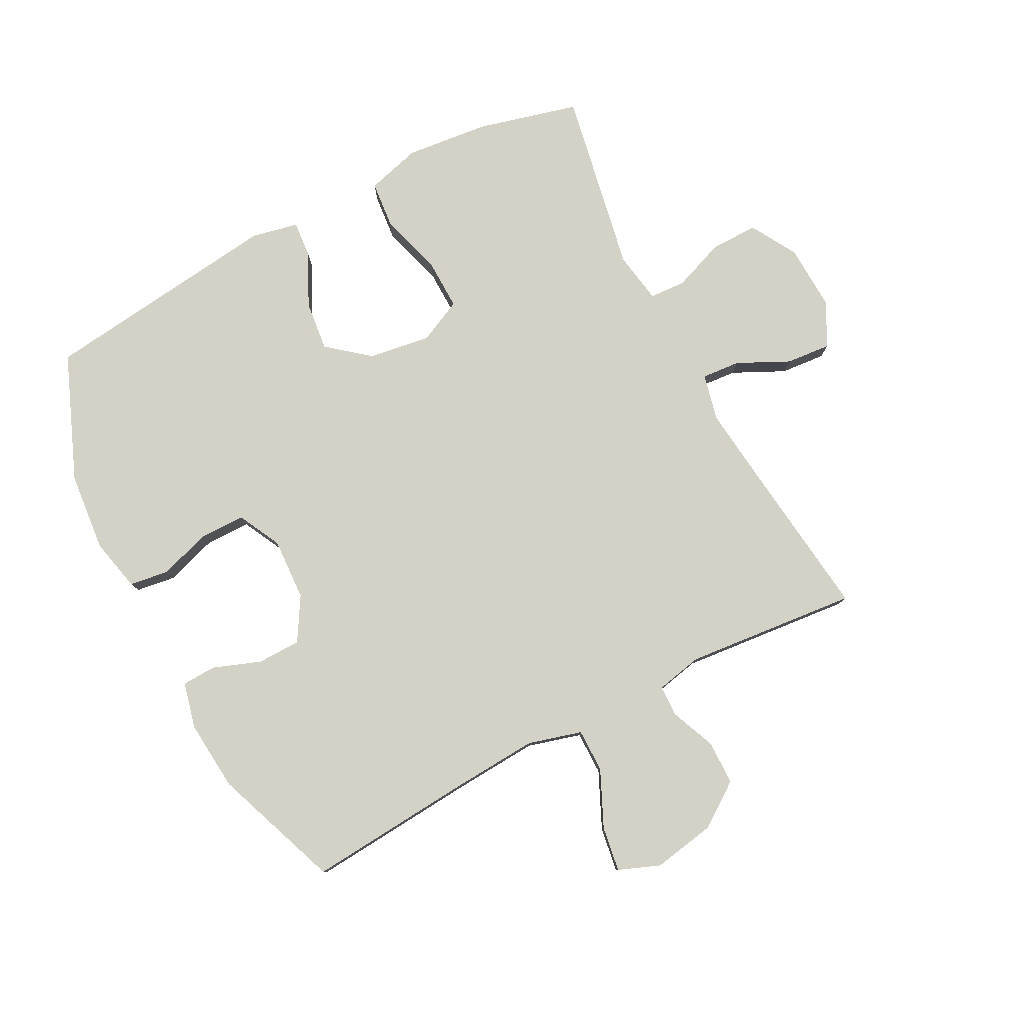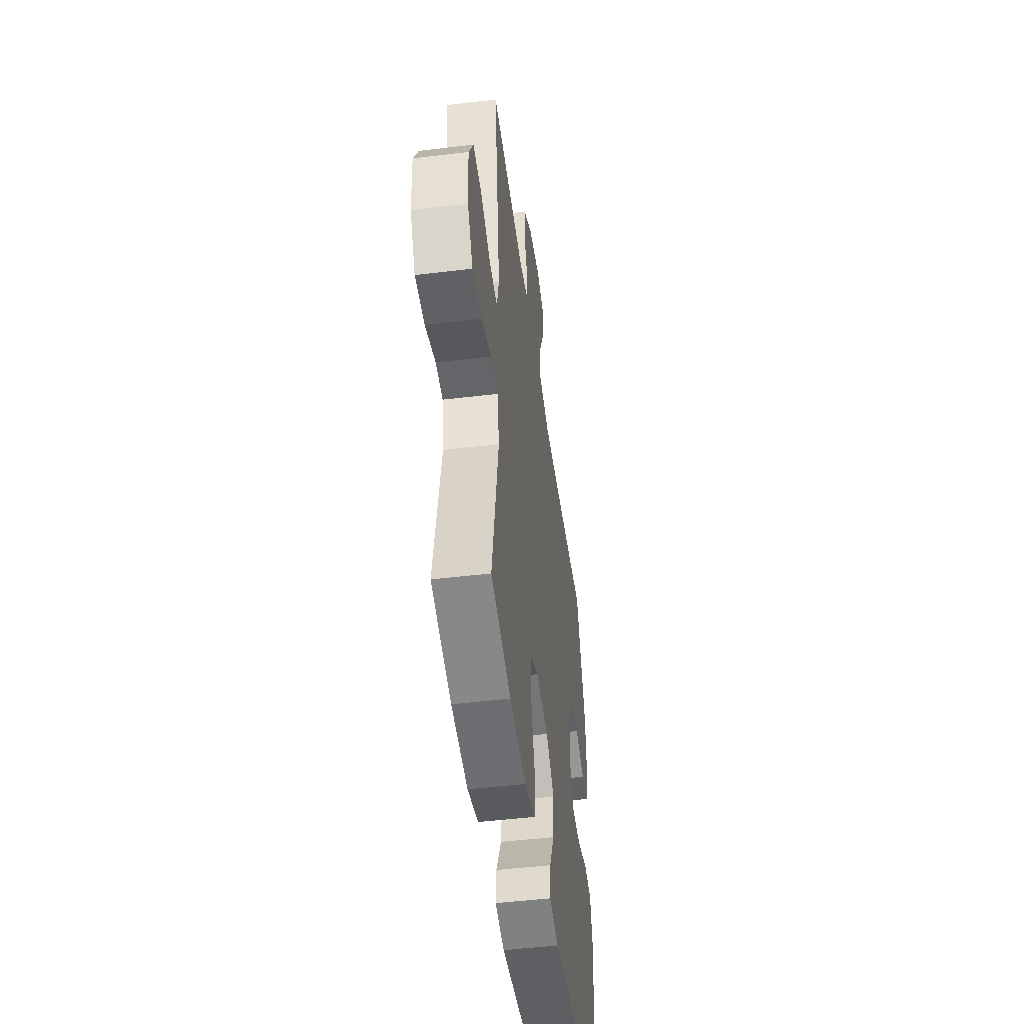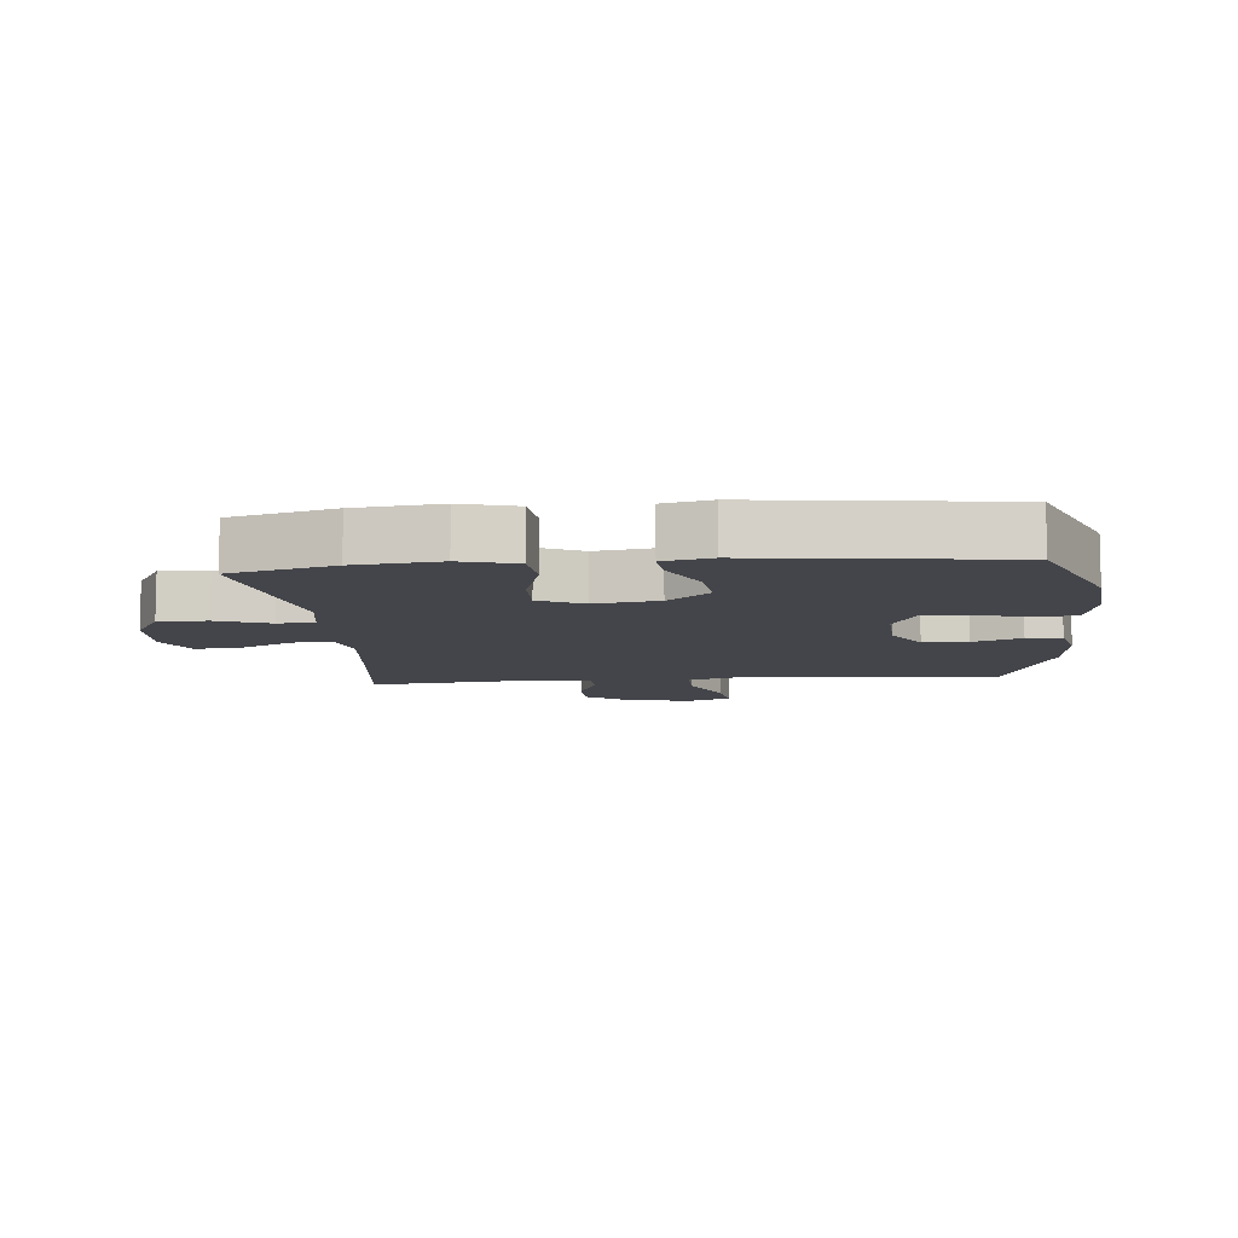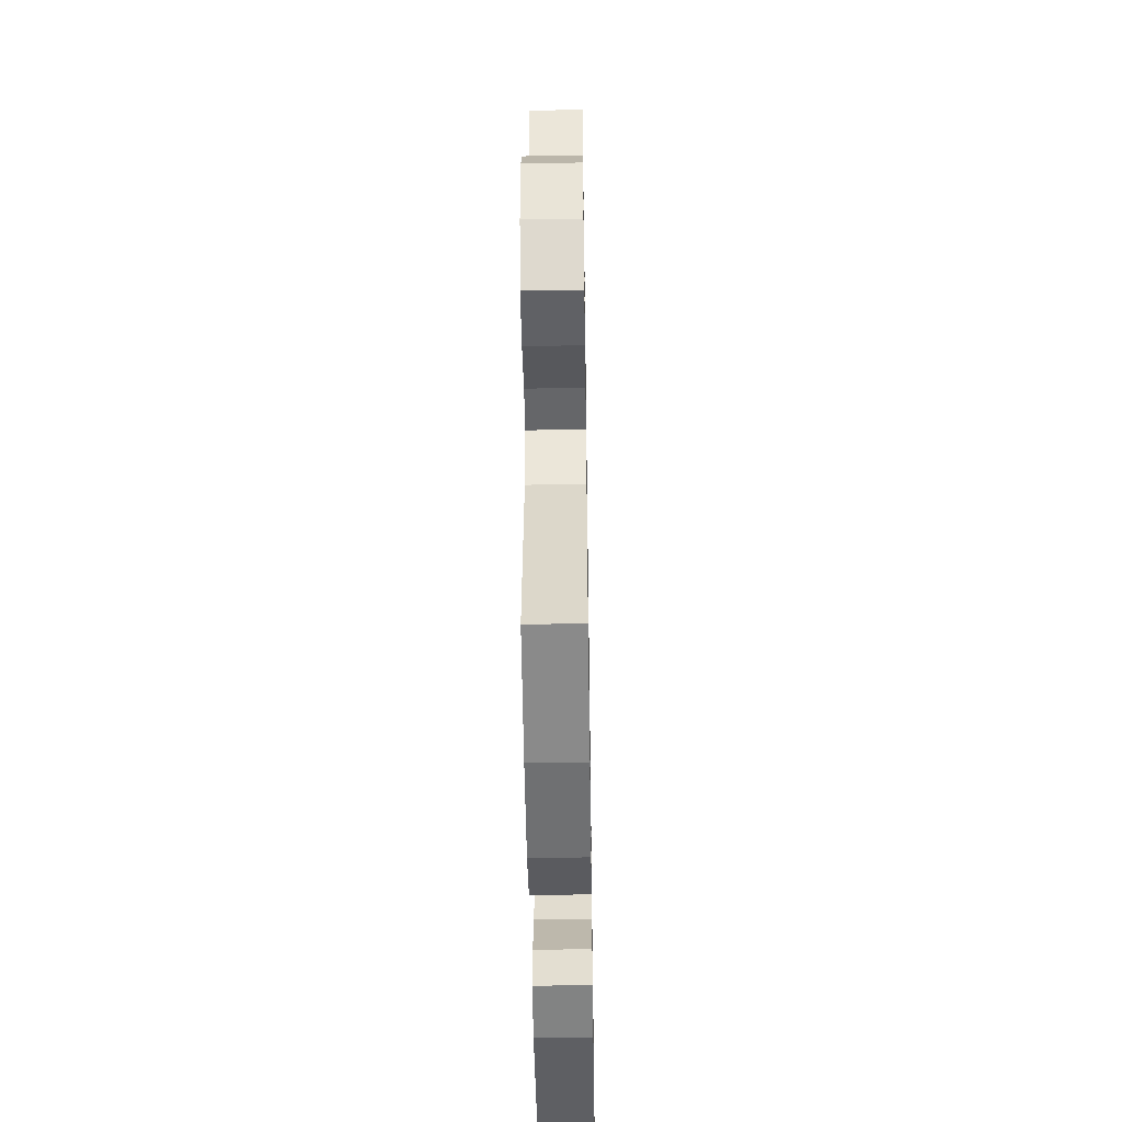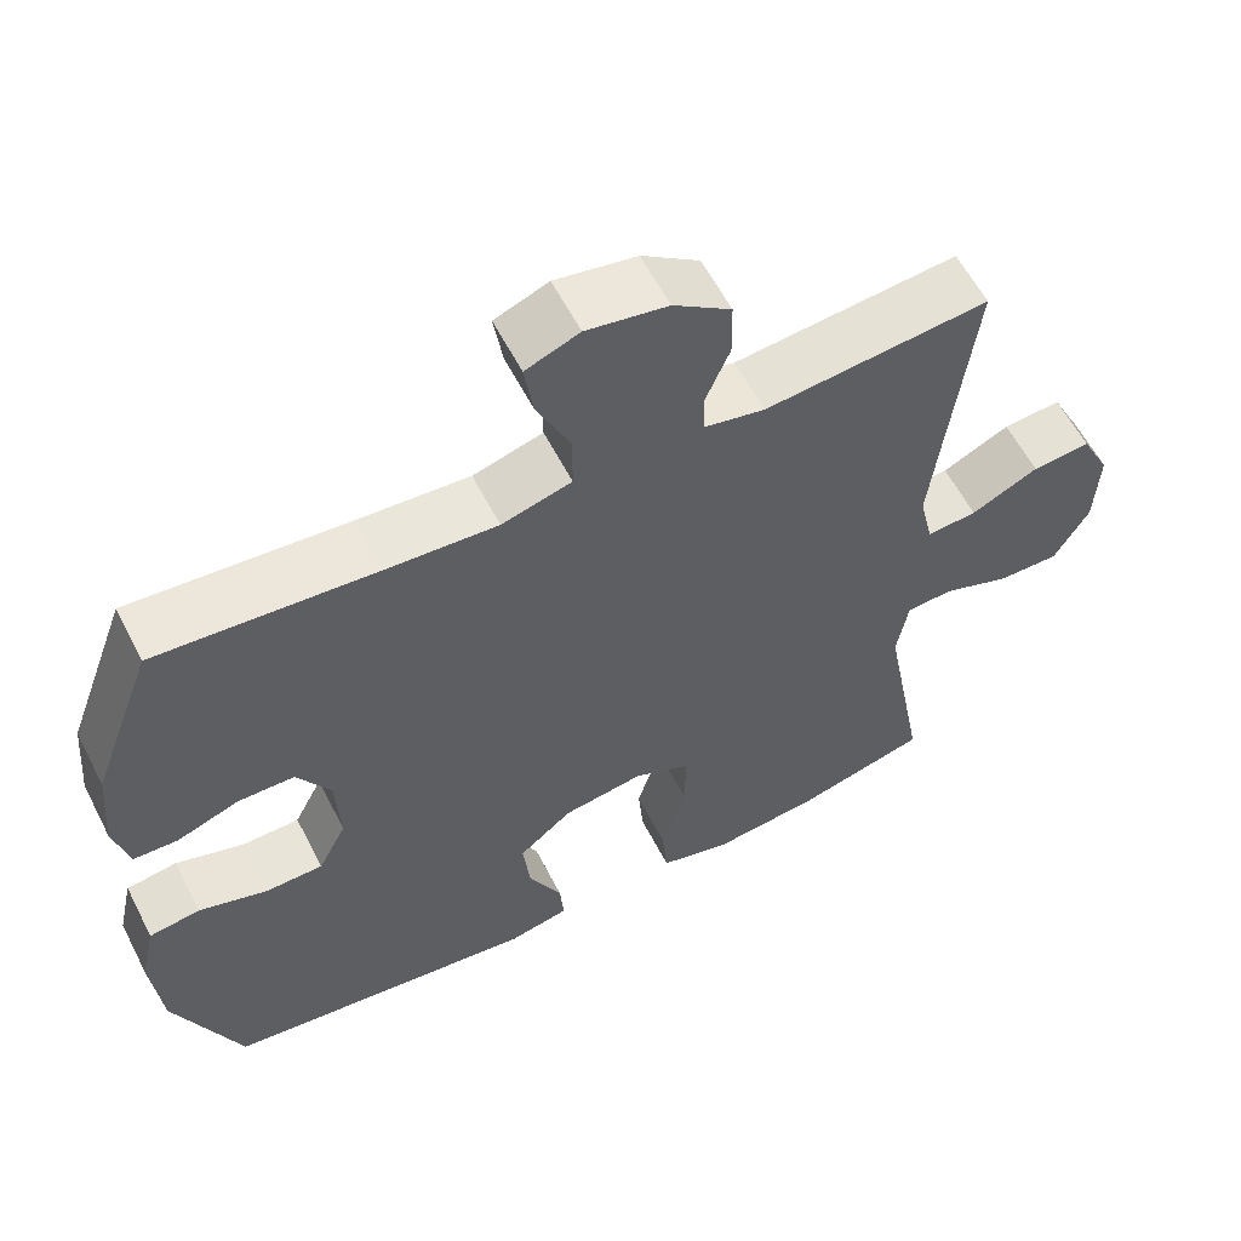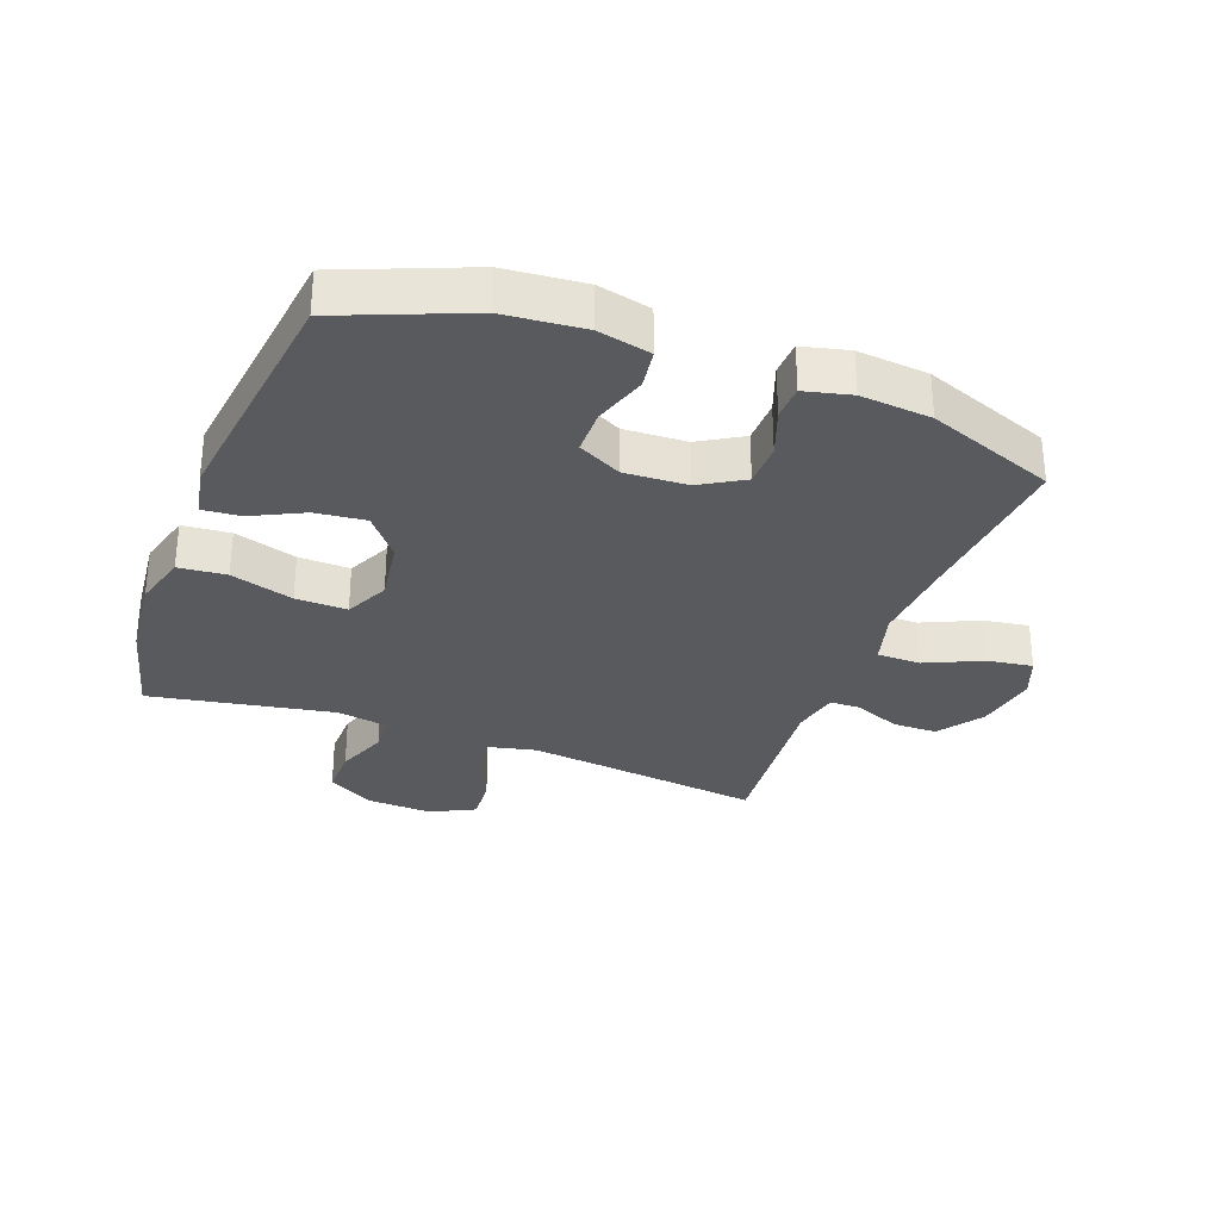
<metadata>
{"format":"obj","ext":"obj","renderer":"f3d","projection":"perspective","resolution":1024,"background":"white","views":[{"elev":79.8,"azim":-27.5,"up":"+Y"},{"elev":-48.5,"azim":97.7,"up":"+Z"},{"elev":-9.3,"azim":-174.6,"up":"+Y"},{"elev":-48.9,"azim":90.9,"up":"+Z"},{"elev":59.1,"azim":-27.1,"up":"+Z"},{"elev":-31.1,"azim":-110.7,"up":"+Y"}]}
</metadata>
<code>
v -0.5 0.07 -0.5
v -0.582 0.07 -0.299
v -0.594 0.07 -0.172
v -0.575 0.07 -0.087
v -0.512 0.07 -0.078
v -0.428 0.07 -0.105
v -0.356 0.07 -0.104
v -0.321 0.07 -0.035
v -0.326 0.07 0.065
v -0.367 0.07 0.134
v -0.437 0.07 0.135
v -0.513 0.07 0.107
v -0.568 0.07 0.109
v -0.586 0.07 0.183
v -0.576 0.07 0.296
v -0.5 0.07 0.5
v -0.232 0.07 0.478
v -0.095 0.07 0.469
v -0.009 0.07 0.493
v -0.009 0.07 0.563
v -0.05 0.07 0.653
v -0.061 0.07 0.725
v 0.005 0.07 0.751
v 0.105 0.07 0.733
v 0.176 0.07 0.683
v 0.177 0.07 0.612
v 0.147 0.07 0.54
v 0.148 0.07 0.49
v 0.223 0.07 0.474
v 0.5 0.07 0.5
v 0.469 0.07 0.243
v 0.455 0.07 0.12
v 0.472 0.07 0.045
v 0.534 0.07 0.05
v 0.617 0.07 0.09
v 0.689 0.07 0.096
v 0.725 0.07 0.025
v 0.72 0.07 -0.08
v 0.677 0.07 -0.154
v 0.601 0.07 -0.153
v 0.518 0.07 -0.122
v 0.46 0.07 -0.125
v 0.446 0.07 -0.207
v 0.5 0.07 -0.5
v 0.338 0.07 -0.542
v 0.205 0.07 -0.556
v 0.118 0.07 -0.532
v 0.111 0.07 -0.456
v 0.141 0.07 -0.356
v 0.143 0.07 -0.274
v 0.073 0.07 -0.241
v -0.027 0.07 -0.256
v -0.093 0.07 -0.31
v -0.084 0.07 -0.39
v -0.043 0.07 -0.473
v -0.038 0.07 -0.532
v -0.113 0.07 -0.548
v -0.5 0 -0.5
v -0.582 0 -0.299
v -0.594 0 -0.172
v -0.575 0 -0.087
v -0.512 0 -0.078
v -0.428 0 -0.105
v -0.356 0 -0.104
v -0.321 0 -0.035
v -0.326 0 0.065
v -0.367 0 0.134
v -0.437 0 0.135
v -0.513 0 0.107
v -0.568 0 0.109
v -0.586 0 0.183
v -0.576 0 0.296
v -0.5 0 0.5
v -0.232 0 0.478
v -0.095 0 0.469
v -0.009 0 0.493
v -0.009 0 0.563
v -0.05 0 0.653
v -0.061 0 0.725
v 0.005 0 0.751
v 0.105 0 0.733
v 0.176 0 0.683
v 0.177 0 0.612
v 0.147 0 0.54
v 0.148 0 0.49
v 0.223 0 0.474
v 0.5 0 0.5
v 0.469 0 0.243
v 0.455 0 0.12
v 0.472 0 0.045
v 0.534 0 0.05
v 0.617 0 0.09
v 0.689 0 0.096
v 0.725 0 0.025
v 0.72 0 -0.08
v 0.677 0 -0.154
v 0.601 0 -0.153
v 0.518 0 -0.122
v 0.46 0 -0.125
v 0.446 0 -0.207
v 0.5 0 -0.5
v 0.338 0 -0.542
v 0.205 0 -0.556
v 0.118 0 -0.532
v 0.111 0 -0.456
v 0.141 0 -0.356
v 0.143 0 -0.274
v 0.073 0 -0.241
v -0.027 0 -0.256
v -0.093 0 -0.31
v -0.084 0 -0.39
v -0.043 0 -0.473
v -0.038 0 -0.532
v -0.113 0 -0.548
f 4 5 6
f 3 4 6
f 2 3 6
f 1 2 6
f 57 1 6
f 56 57 6
f 55 56 6
f 54 55 6
f 53 54 6 7
f 52 53 7 8
f 51 52 8 9
f 50 51 9 10
f 47 48 49
f 46 47 49
f 45 46 49
f 44 45 49
f 43 44 49
f 42 43 49 50
f 39 40 41
f 38 39 41
f 37 38 41
f 36 37 41
f 35 36 41
f 34 35 41
f 33 34 41 42
f 42 50 10
f 33 42 10
f 32 33 10
f 29 30 31
f 31 32 10
f 29 31 10
f 28 29 10
f 25 26 27
f 24 25 27
f 23 24 27
f 22 23 27
f 21 22 27
f 20 21 27
f 19 20 27 28
f 15 16 17
f 14 15 17
f 13 14 17
f 12 13 17
f 11 12 17
f 11 17 18
f 18 19 28
f 11 18 28
f 10 11 28
f 63 62 61
f 63 61 60
f 63 60 59
f 63 59 58
f 63 58 114
f 63 114 113
f 63 113 112
f 63 112 111
f 64 63 111 110
f 65 64 110 109
f 66 65 109 108
f 67 66 108 107
f 106 105 104
f 106 104 103
f 106 103 102
f 106 102 101
f 106 101 100
f 107 106 100 99
f 98 97 96
f 98 96 95
f 98 95 94
f 98 94 93
f 98 93 92
f 98 92 91
f 99 98 91 90
f 67 107 99
f 67 99 90
f 67 90 89
f 88 87 86
f 67 89 88
f 67 88 86
f 67 86 85
f 84 83 82
f 84 82 81
f 84 81 80
f 84 80 79
f 84 79 78
f 84 78 77
f 85 84 77 76
f 74 73 72
f 74 72 71
f 74 71 70
f 74 70 69
f 74 69 68
f 75 74 68
f 85 76 75
f 85 75 68
f 85 68 67
f 1 58 59 2
f 2 59 60 3
f 3 60 61 4
f 4 61 62 5
f 5 62 63 6
f 6 63 64 7
f 7 64 65 8
f 8 65 66 9
f 9 66 67 10
f 10 67 68 11
f 11 68 69 12
f 12 69 70 13
f 13 70 71 14
f 14 71 72 15
f 15 72 73 16
f 16 73 74 17
f 17 74 75 18
f 18 75 76 19
f 19 76 77 20
f 20 77 78 21
f 21 78 79 22
f 22 79 80 23
f 23 80 81 24
f 24 81 82 25
f 25 82 83 26
f 26 83 84 27
f 27 84 85 28
f 28 85 86 29
f 29 86 87 30
f 30 87 88 31
f 31 88 89 32
f 32 89 90 33
f 33 90 91 34
f 34 91 92 35
f 35 92 93 36
f 36 93 94 37
f 37 94 95 38
f 38 95 96 39
f 39 96 97 40
f 40 97 98 41
f 41 98 99 42
f 42 99 100 43
f 43 100 101 44
f 44 101 102 45
f 45 102 103 46
f 46 103 104 47
f 47 104 105 48
f 48 105 106 49
f 49 106 107 50
f 50 107 108 51
f 51 108 109 52
f 52 109 110 53
f 53 110 111 54
f 54 111 112 55
f 55 112 113 56
f 56 113 114 57
f 57 114 58 1

</code>
